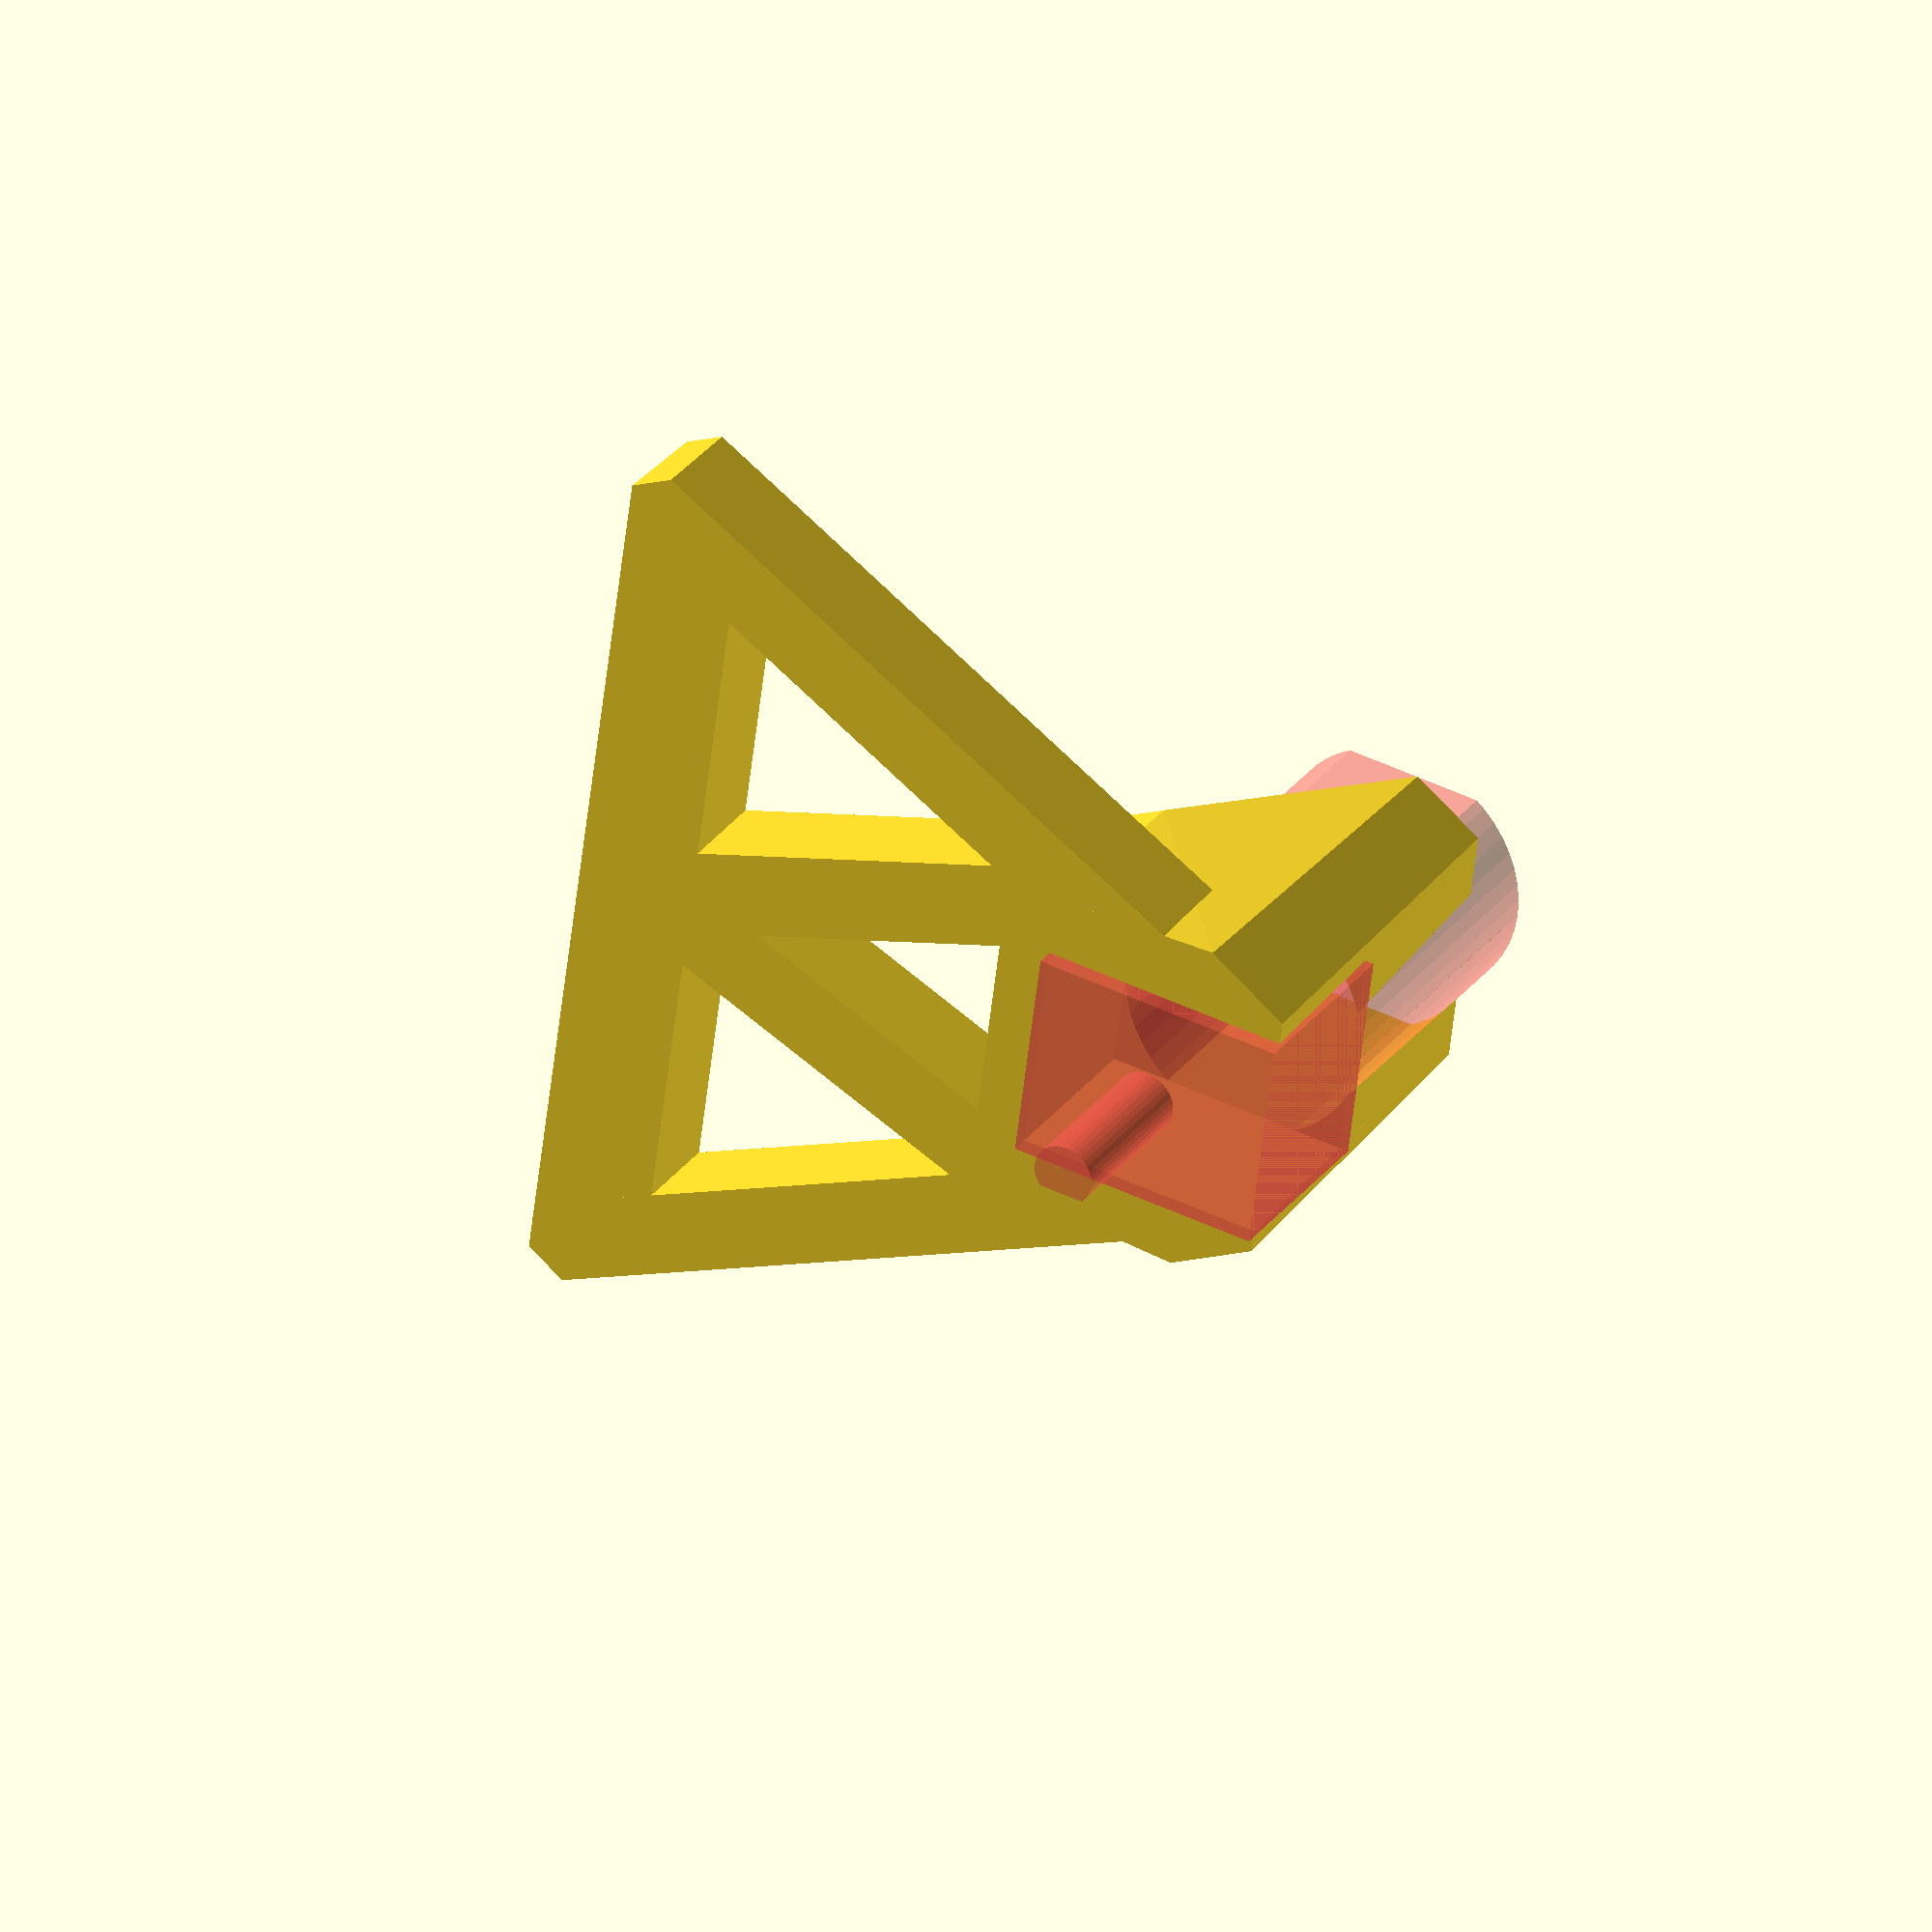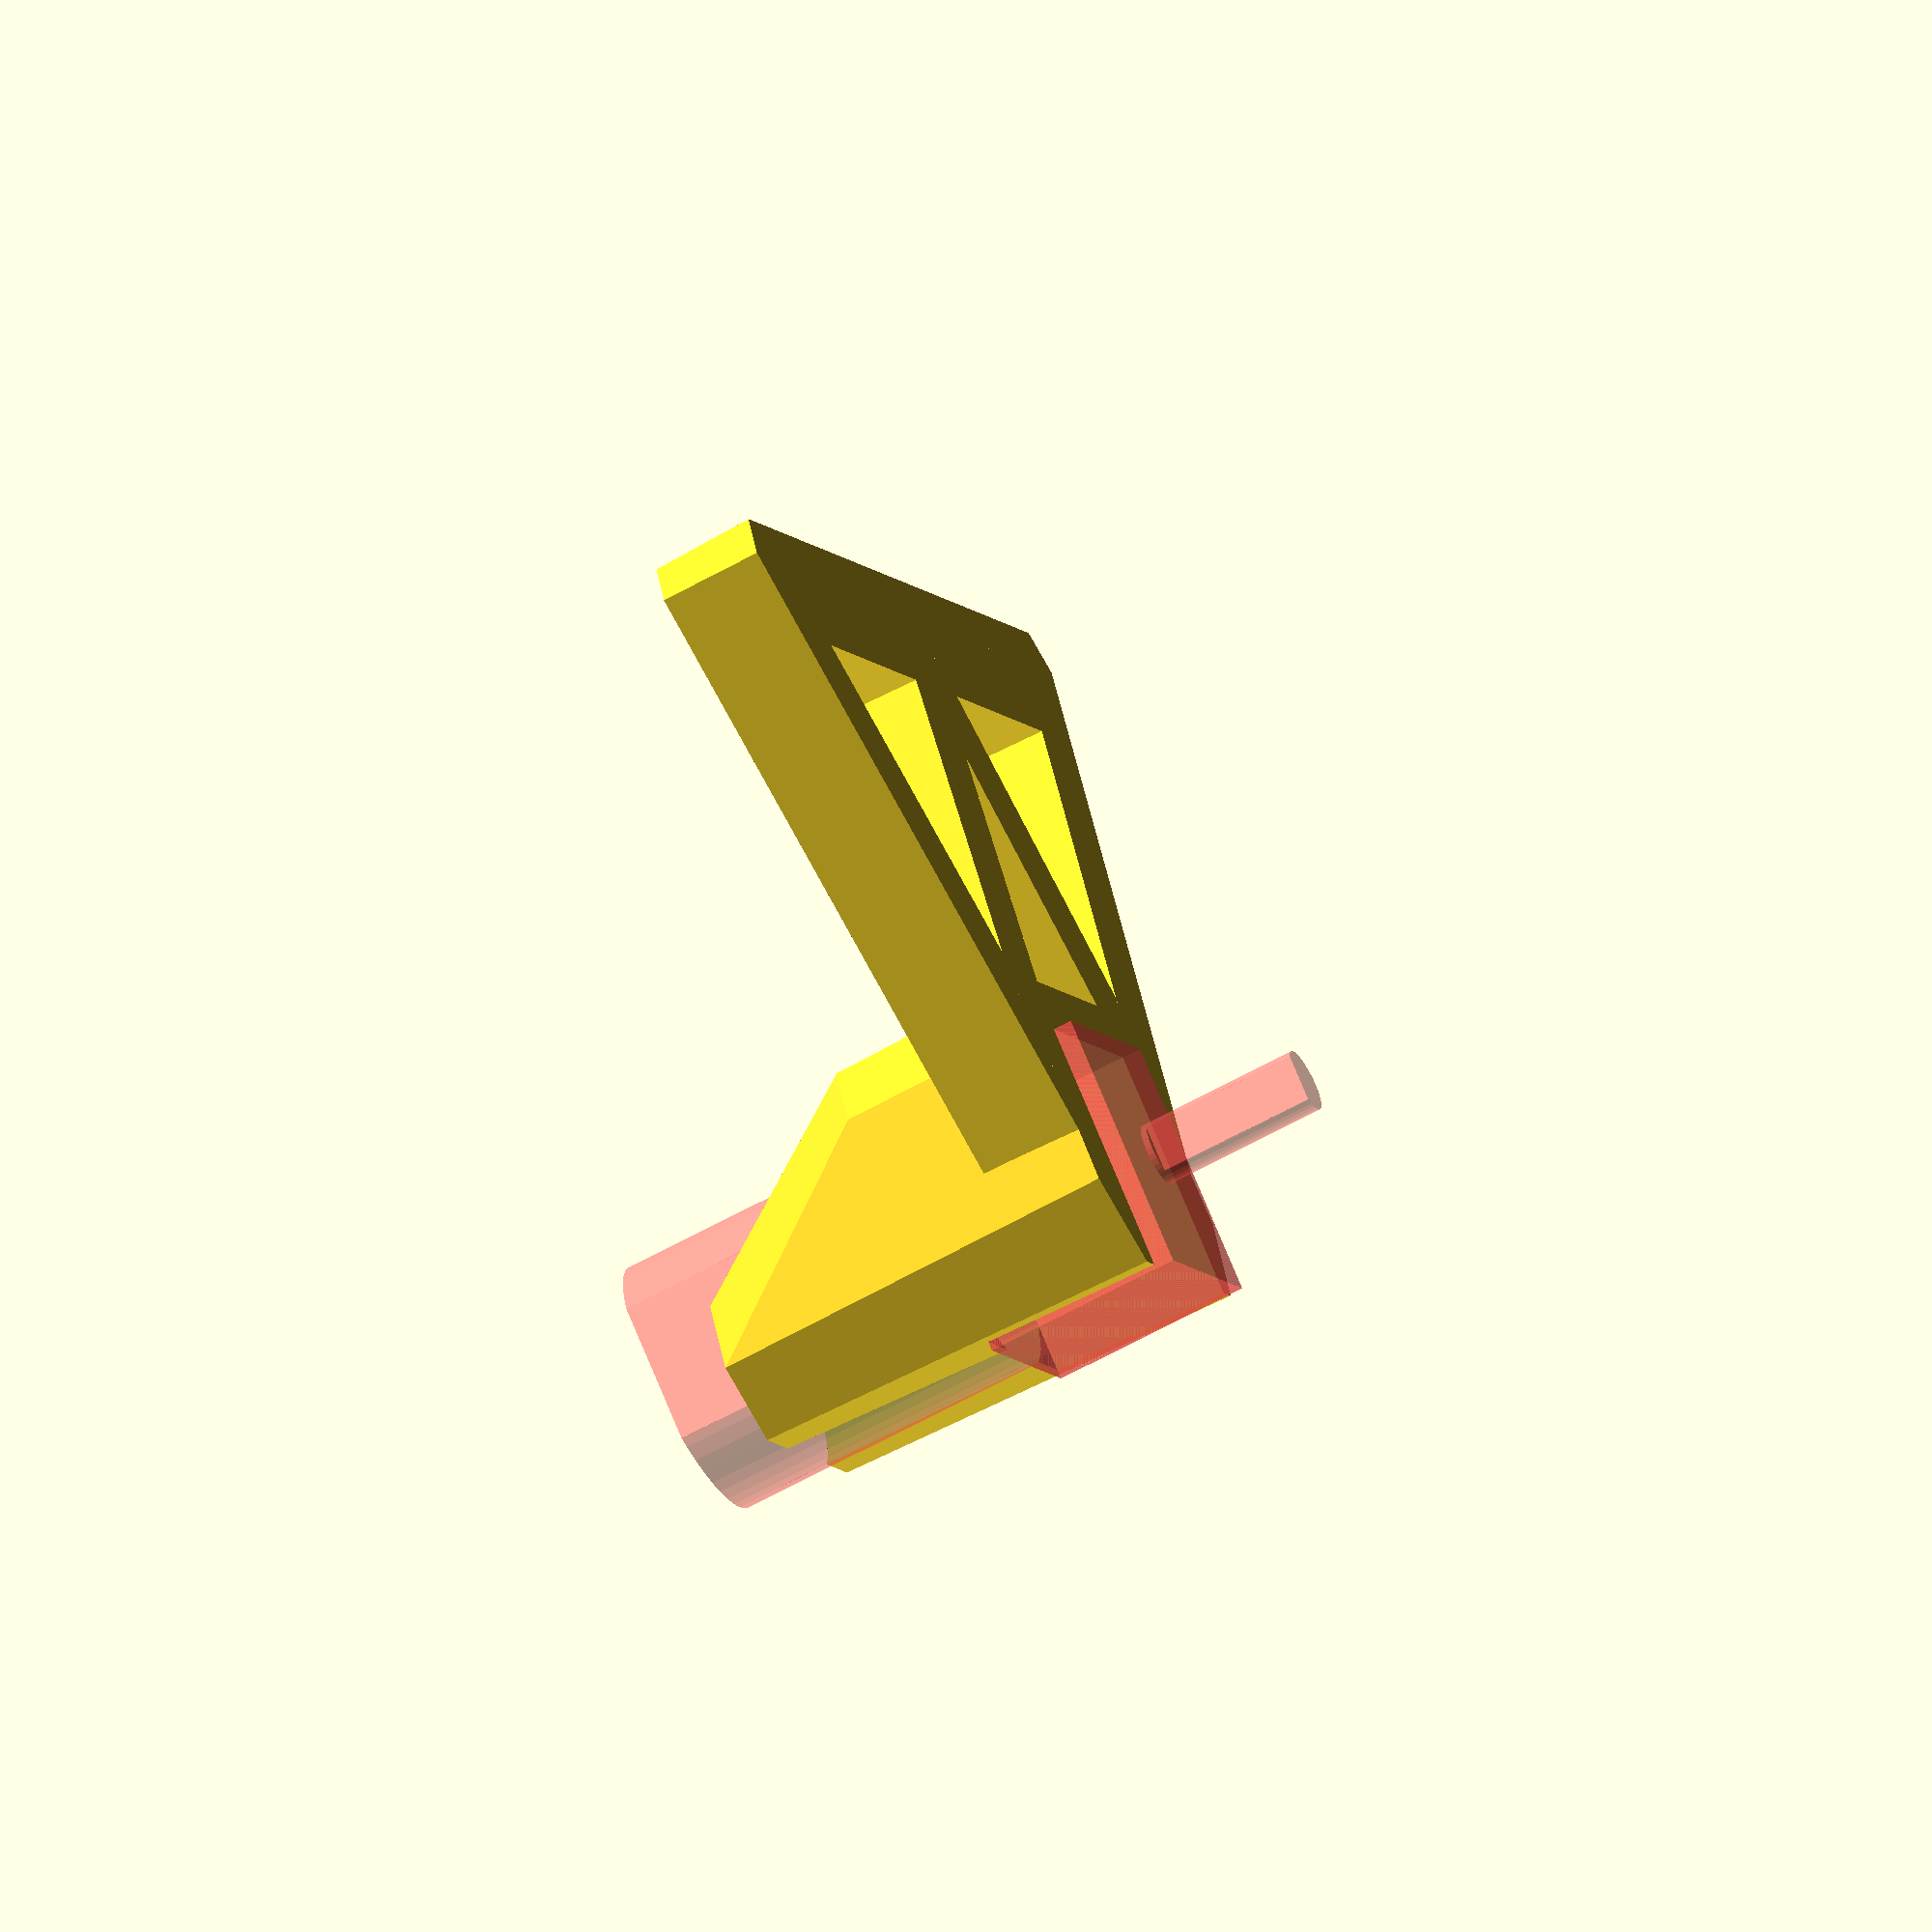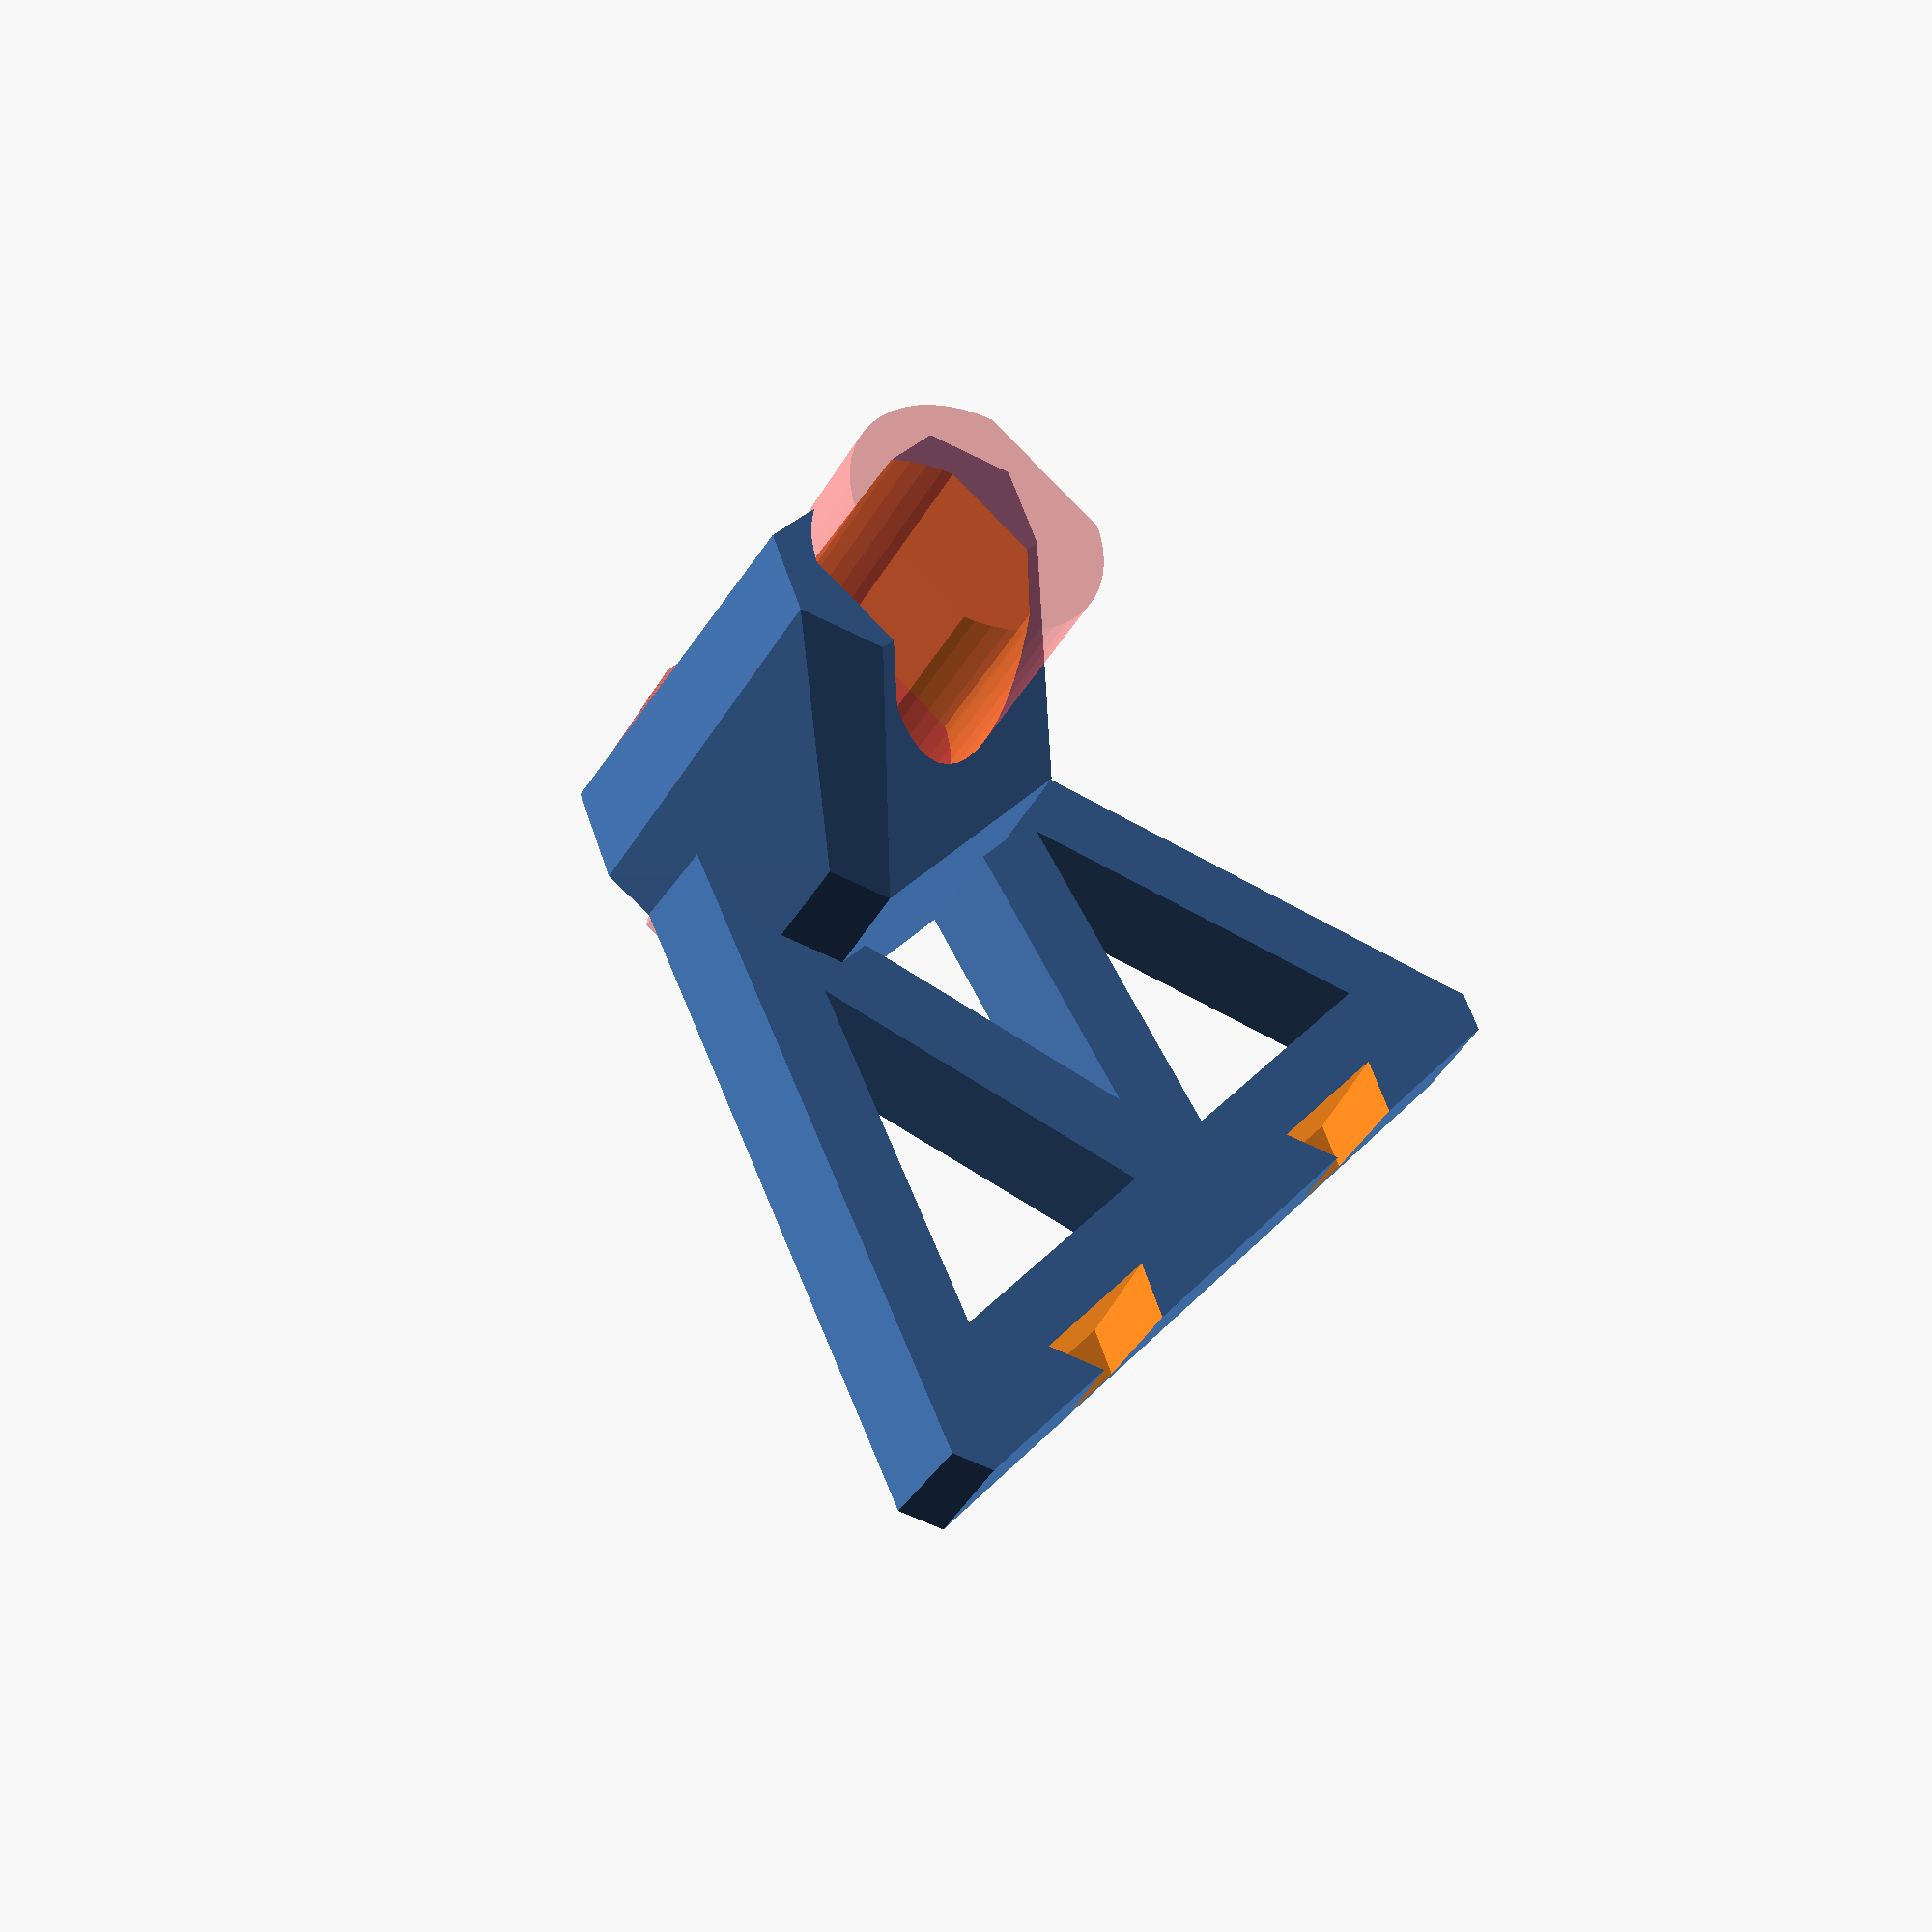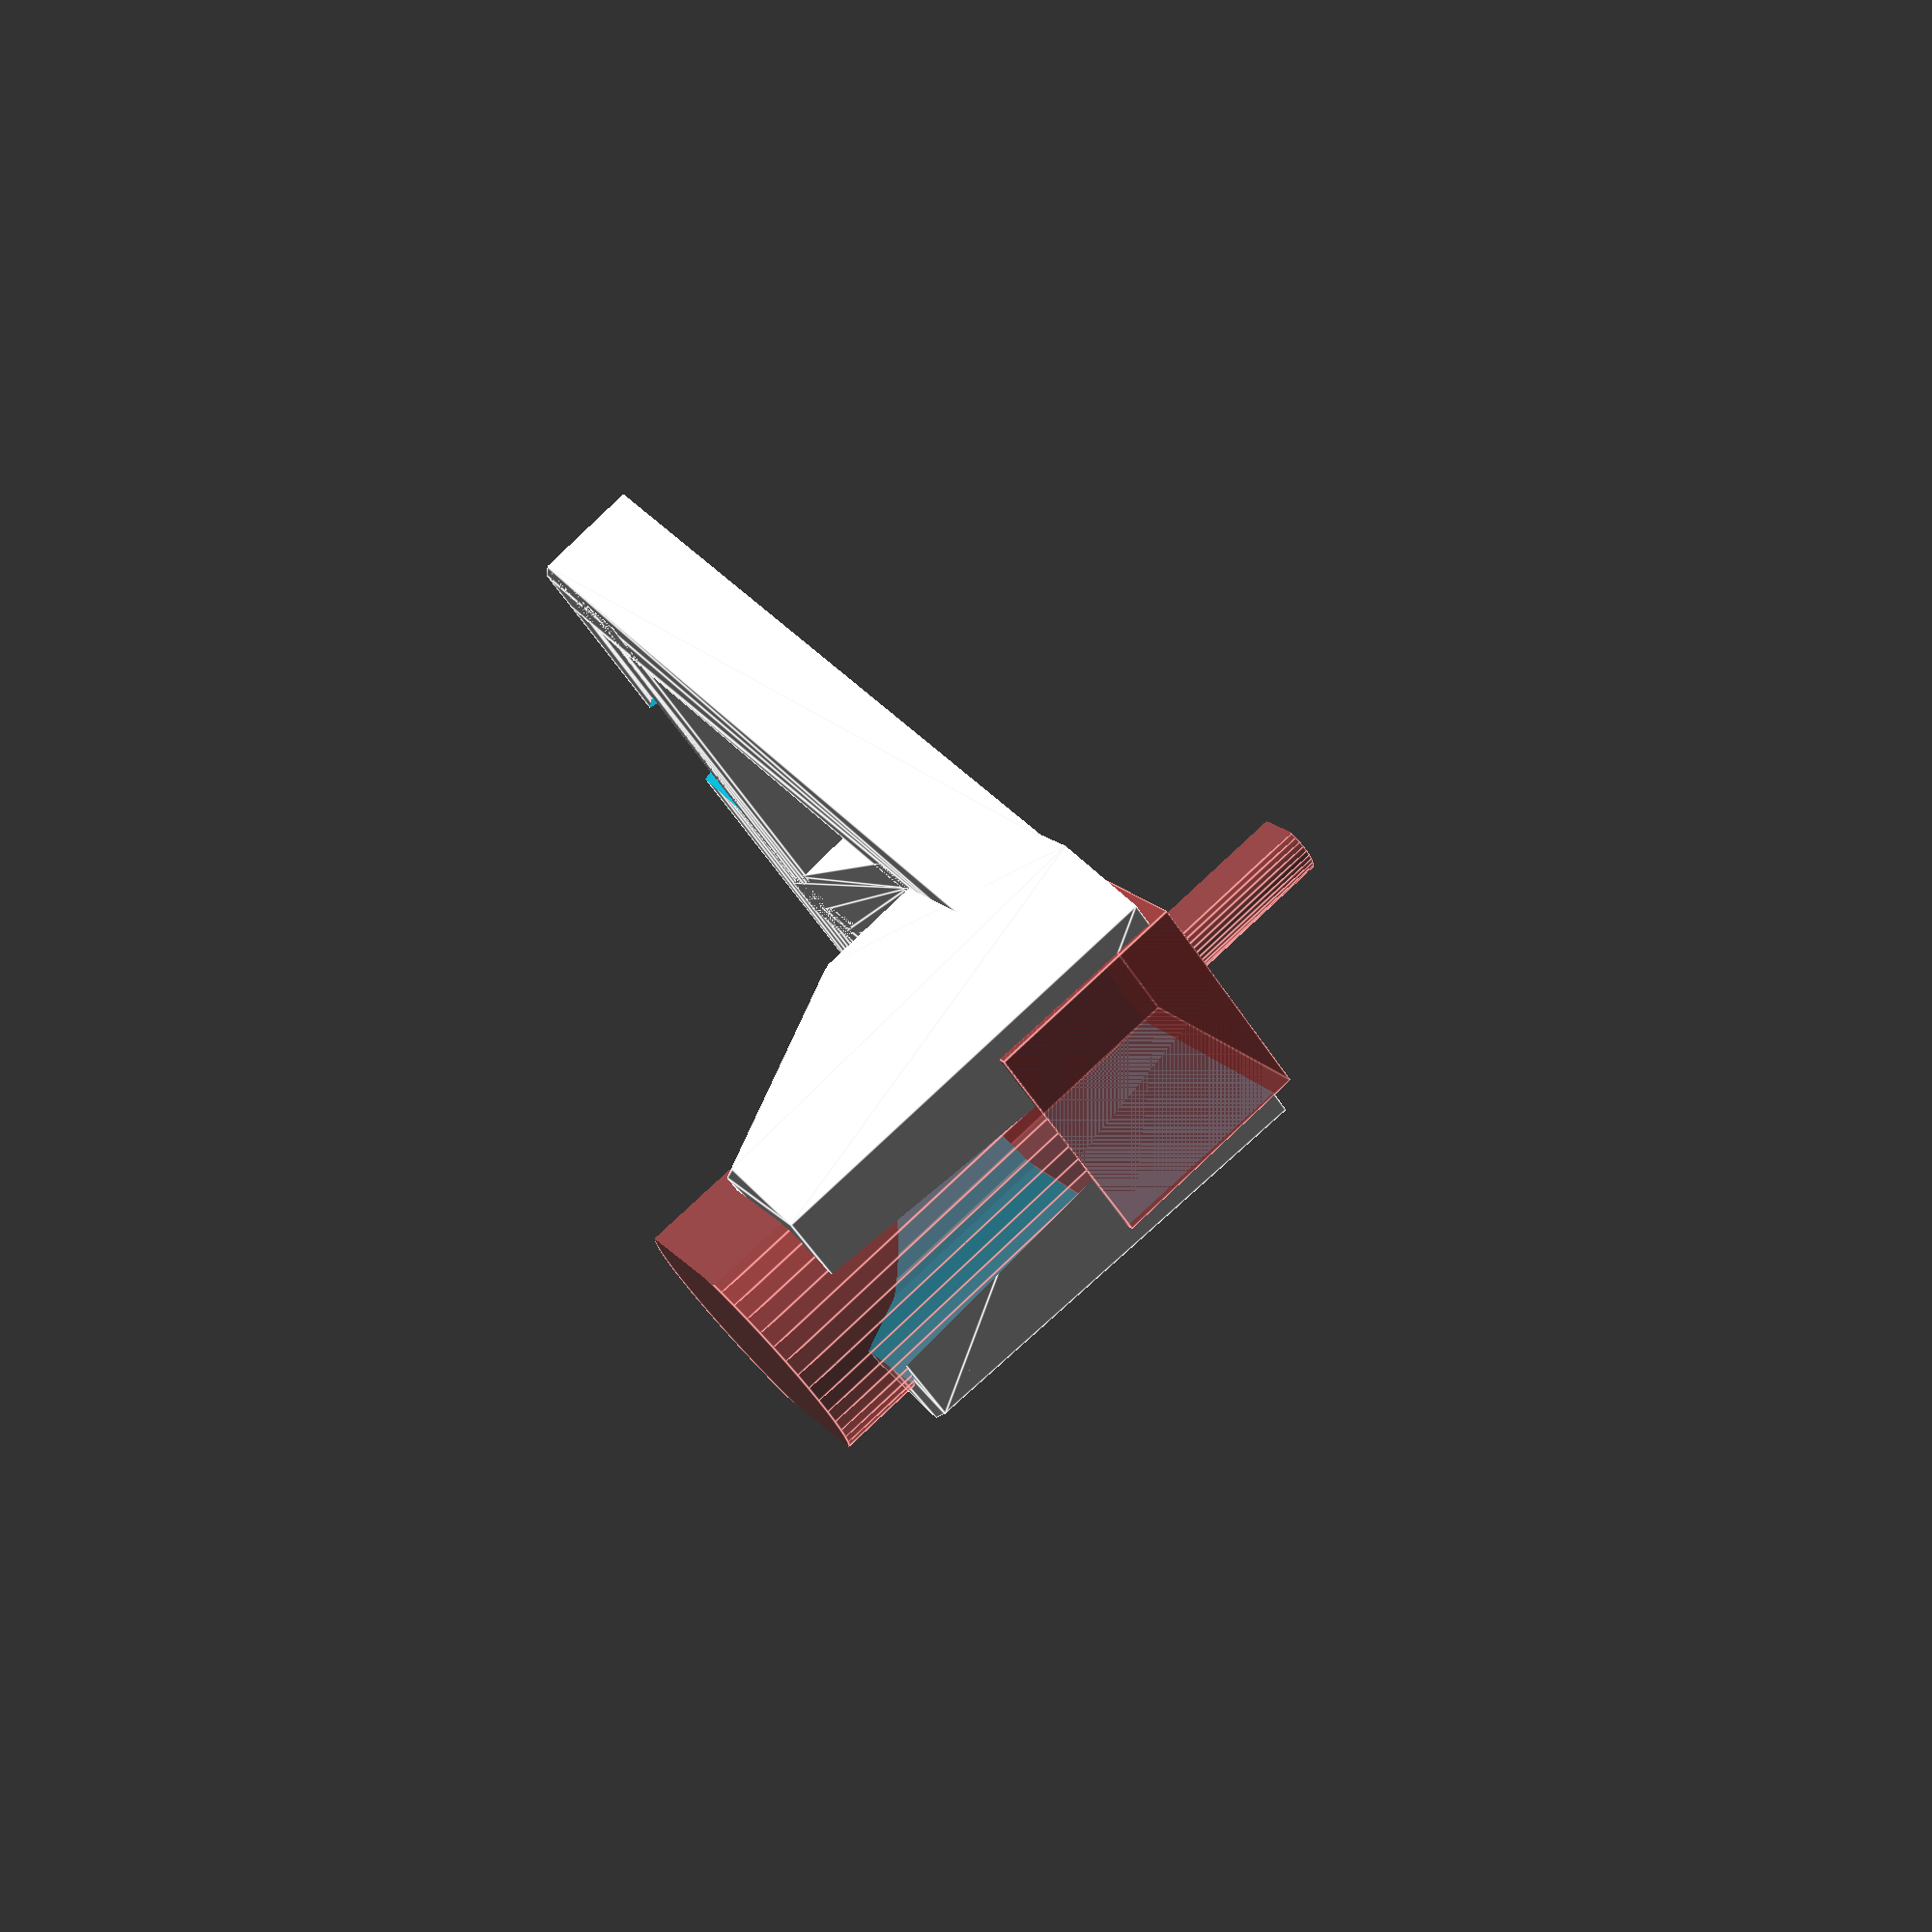
<openscad>
// $URL: svn+ssh://mrwhat@ssh.boim.com/home/mrwhat/svn/Walker/trunk/motorMount.scad $
// $Id: motorMount.scad 427 2014-08-23 20:42:39Z mrwhat $

// Mount to attach to axles and hold motor drive module


// shape of small gearhead motor GA12YN20 from fasttech.com
module gearheadMotorProxyGA12(pad) { union() {
cube([10+pad,12+pad,9.2+pad],center=true);
translate([0,0,-(9.2+pad)/2-7.9]) difference() {
   cylinder(h=10,r=1.5,$fn=36);
   translate([1,-2,-.1]) cube([2,4,7.7]); }
intersection() {
   translate([0,0,9.2/2-1])cylinder(h=15+pad+1,r=(12+pad)/2,$fn=48);
   cube([10+pad,12+pad,66],center=true); }
}}

// Slightly larger 60RPM gearhead motor.
// same size?  35RPM GA16Y030 fasttech
module gearheadMotorProxyGA16(pad) {
difference() { union(){
translate([0,0,10-29]) cylinder(h=29,r=7.75+pad,$fn=64);
cylinder(h=10+5,r=1.5,$fn=36);
}
translate([ 6  ,-10,10-29-1]) cube([5,20,29-10+1]);
translate([-6-5,-10,10-29-1]) cube([5,20,29-10+1]);
translate([1.5-(3-2.44),-2,1+10]) cube([2,4,5]);
}}

// larger 30RPM gearhead (as delivered) motor GA25Y310 fasttech
// photo and specs on site do not match delivered product.
// drawing is of delivered product, marked 25GA370-98, 30RPM
module gearheadMotorProxyGA25(pad) {
difference() { union(){
translate([0,0,-31]) cylinder(h=32,r=12.2+pad,$fn=64);
cylinder(h=23.5,r=12.6+pad,$fn=64);
translate([0,0,24]) cylinder(h=10,r=2,$fn=36);
translate([0,0,23]) cylinder(h=2.5,r=3.5,$fn=36);
}
translate([1.5,-3,23.5+3]) cube([2,6,8]);
}}

bh=5;
br1=2.2;
br2=2;

module ulc(dx,dy) { translate([-20+dx,-1.5+dy,0]) cylinder(h=bh,r1=br1,r2=br2,$fn=6); }
module urc(dx,dy) { translate([ 20+dx,-1.5+dy,0]) cylinder(h=bh,r1=br1,r2=br2,$fn=6); }
module llc() { translate([ -6, -30,0]) cylinder(h=bh,r1=br1,r2=br2,$fn=6); }
module lrc() { translate([  6, -30,0]) cylinder(h=bh,r1=br1,r2=br2,$fn=6); }

module motorMount() { difference() { union() {
//hull() { translate([-22,-1.5,0]) cube([44,2,5]);
//          translate([ -8,-32 ,0]) cube([16,1,5]); }
hull() { ulc(0,0); urc(0,0); }
hull() { ulc(2,-2); urc(-2,-2); }
//hull() { llc(); lrc(); }
hull() { ulc(0,0); llc(); }
hull() { urc(0,0); lrc(); }
hull() { translate([ 0, -3,0]) cylinder(h=bh,r1=br1,r2=br2,$fn=6);
         translate([-7,-22,0]) cylinder(h=bh,r1=br1,r2=br2,$fn=6); }
hull() { translate([ 0, -3,0]) cylinder(h=bh,r1=br1,r2=br2,$fn=6);
         translate([ 7,-22,0]) cylinder(h=bh,r1=br1,r2=br2,$fn=6); }
//translate([-17,-5,0]) cylinder(h=bh,r1=4.2,r2=4,$fn=6);

//translate([-8,-30,0]) cube([16,13,5]);
hull() {
   translate([-5,-24,0]) cylinder(h=bh*2,r1=3.2,r2=3,$fn=6);
   translate([-4,-32,0]) cylinder(h=20  ,r1=4.6,r2=4,$fn=6);

   translate([ 5,-24,0]) cylinder(h=bh*2,r1=3.2,r2=3,$fn=6);
   translate([ 4,-32,0]) cylinder(h=20  ,r1=4.6,r2=4,$fn=6);
}}
#translate([0,-30,3.9]) gearheadMotorProxyGA12(0.4);
translate([ 10,0,0.8]) rotate([0,0,-30]) cylinder(h=4.4,r2=4+.4,r1=3+.2,$fn=3);
translate([-10,0,0.8]) rotate([0,0,-30]) cylinder(h=4.4,r2=4+.4,r1=3+.2,$fn=3);
}}

if (WITH_BRIM) {
union() { color("Cyan") hull() {
  translate([-30,0,0]) cube([60,7,.4]);
  translate([-13,-42,0]) cube([26,.1,.4]); }
translate([0,0,.2]) motorMount();
}}
else { motorMount(); }

//%translate([0,30,0])  gearheadMotorProxyGA16(0);
//%translate([30,0,0])  gearheadMotorProxyGA12(0.2);
//%translate([-40,0,0]) gearheadMotorProxyGA25(0.2);
</openscad>
<views>
elev=330.5 azim=82.6 roll=208.5 proj=o view=wireframe
elev=62.5 azim=51.2 roll=119.3 proj=o view=wireframe
elev=217.9 azim=309.2 roll=206.5 proj=p view=wireframe
elev=104.3 azim=38.7 roll=133.5 proj=p view=edges
</views>
